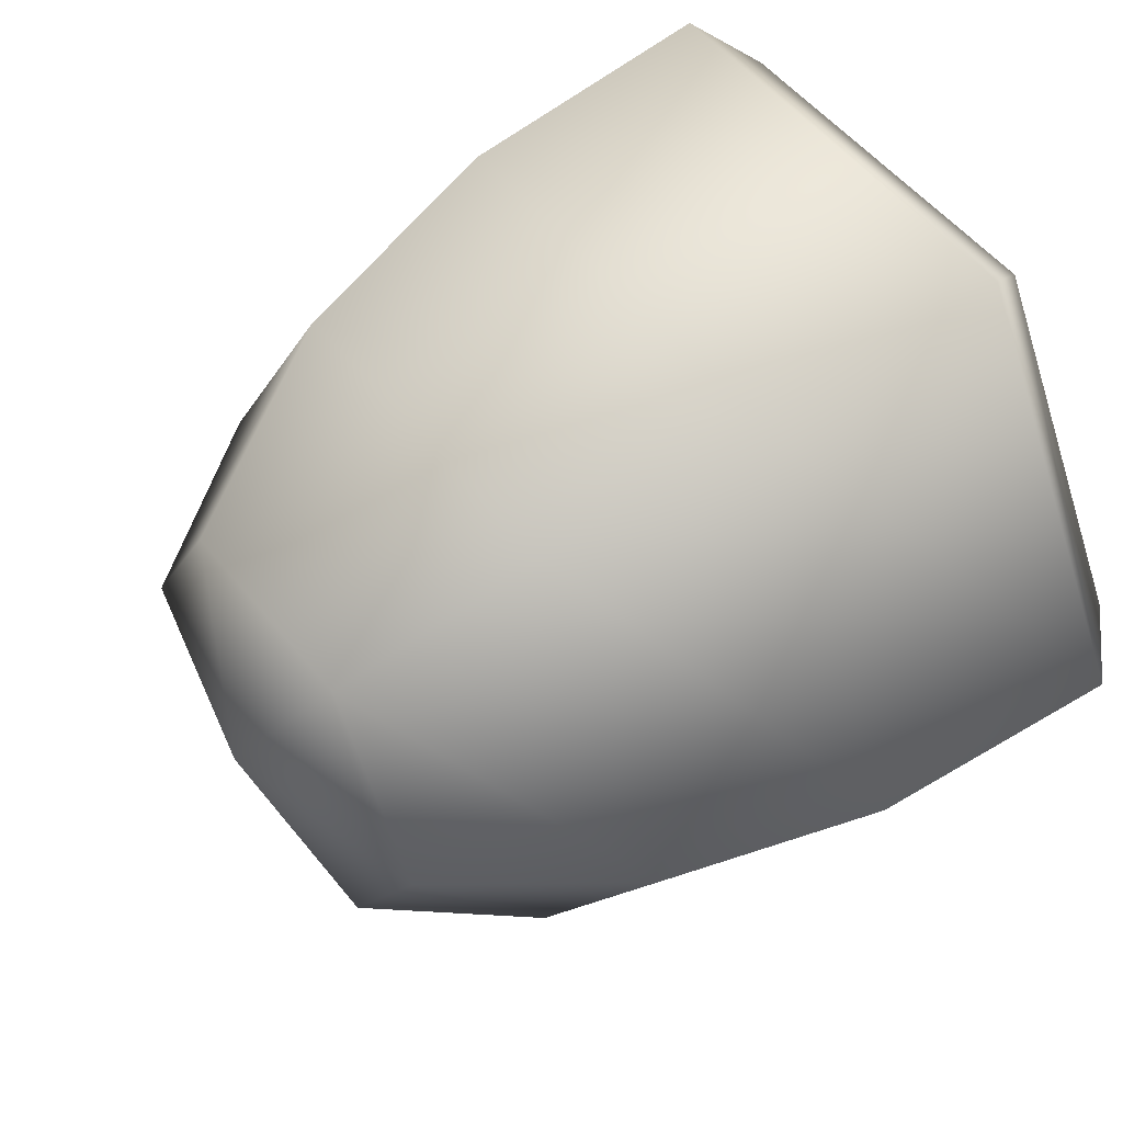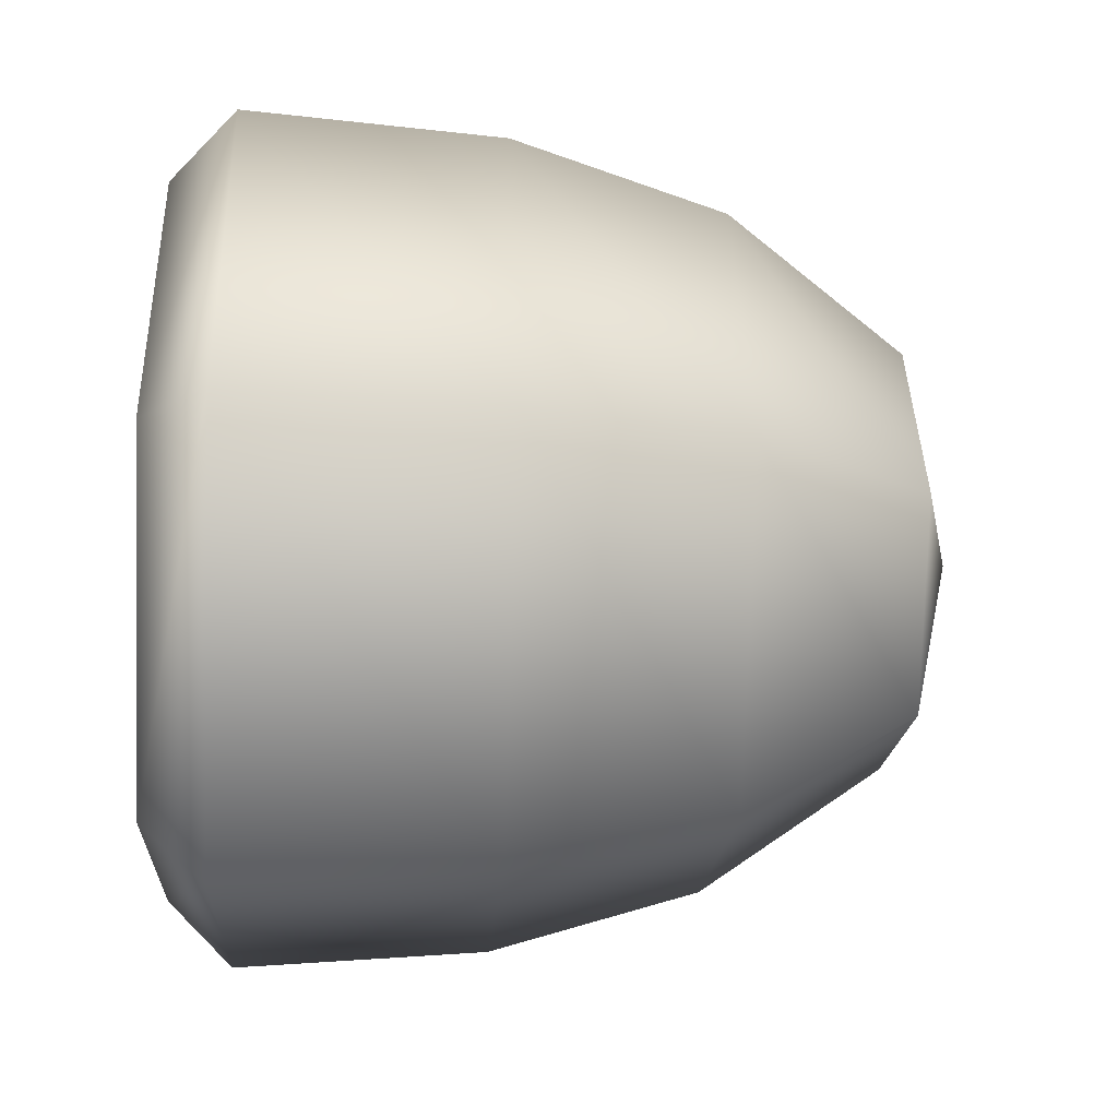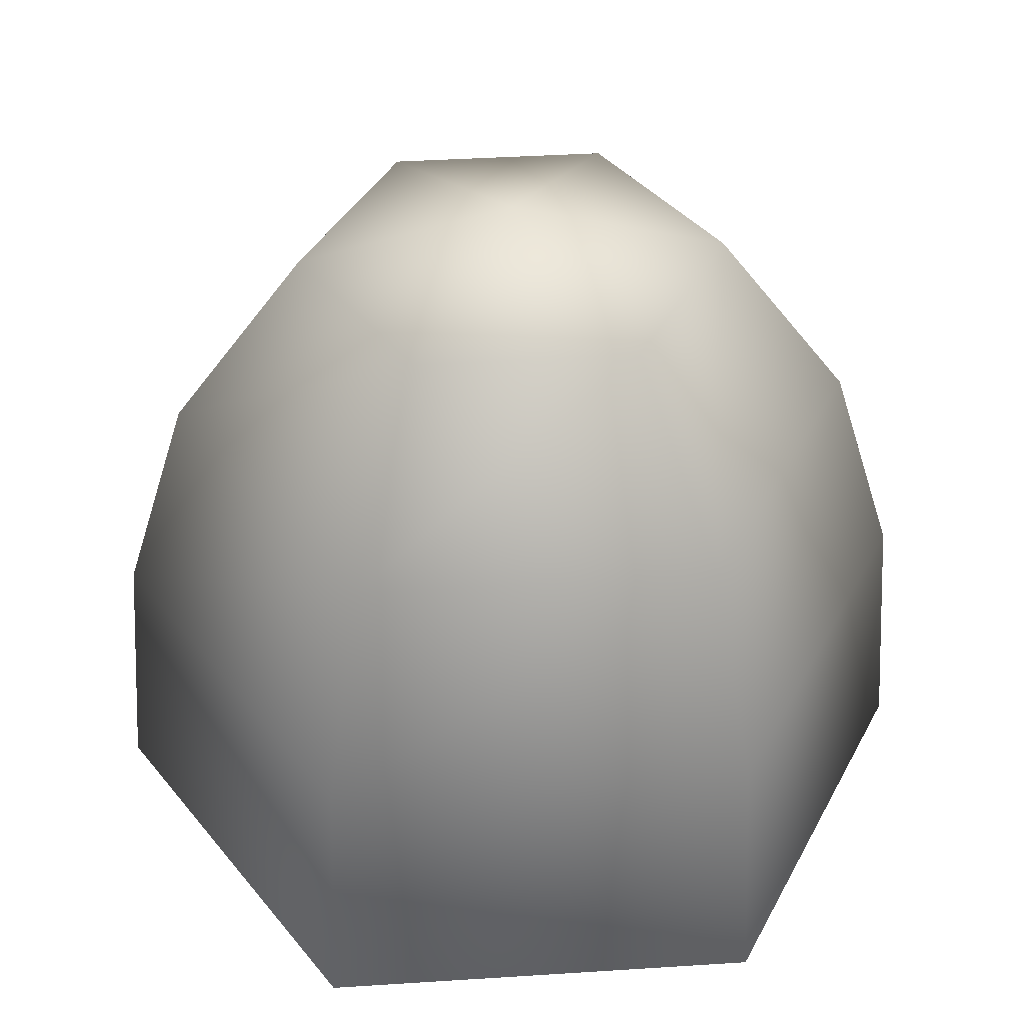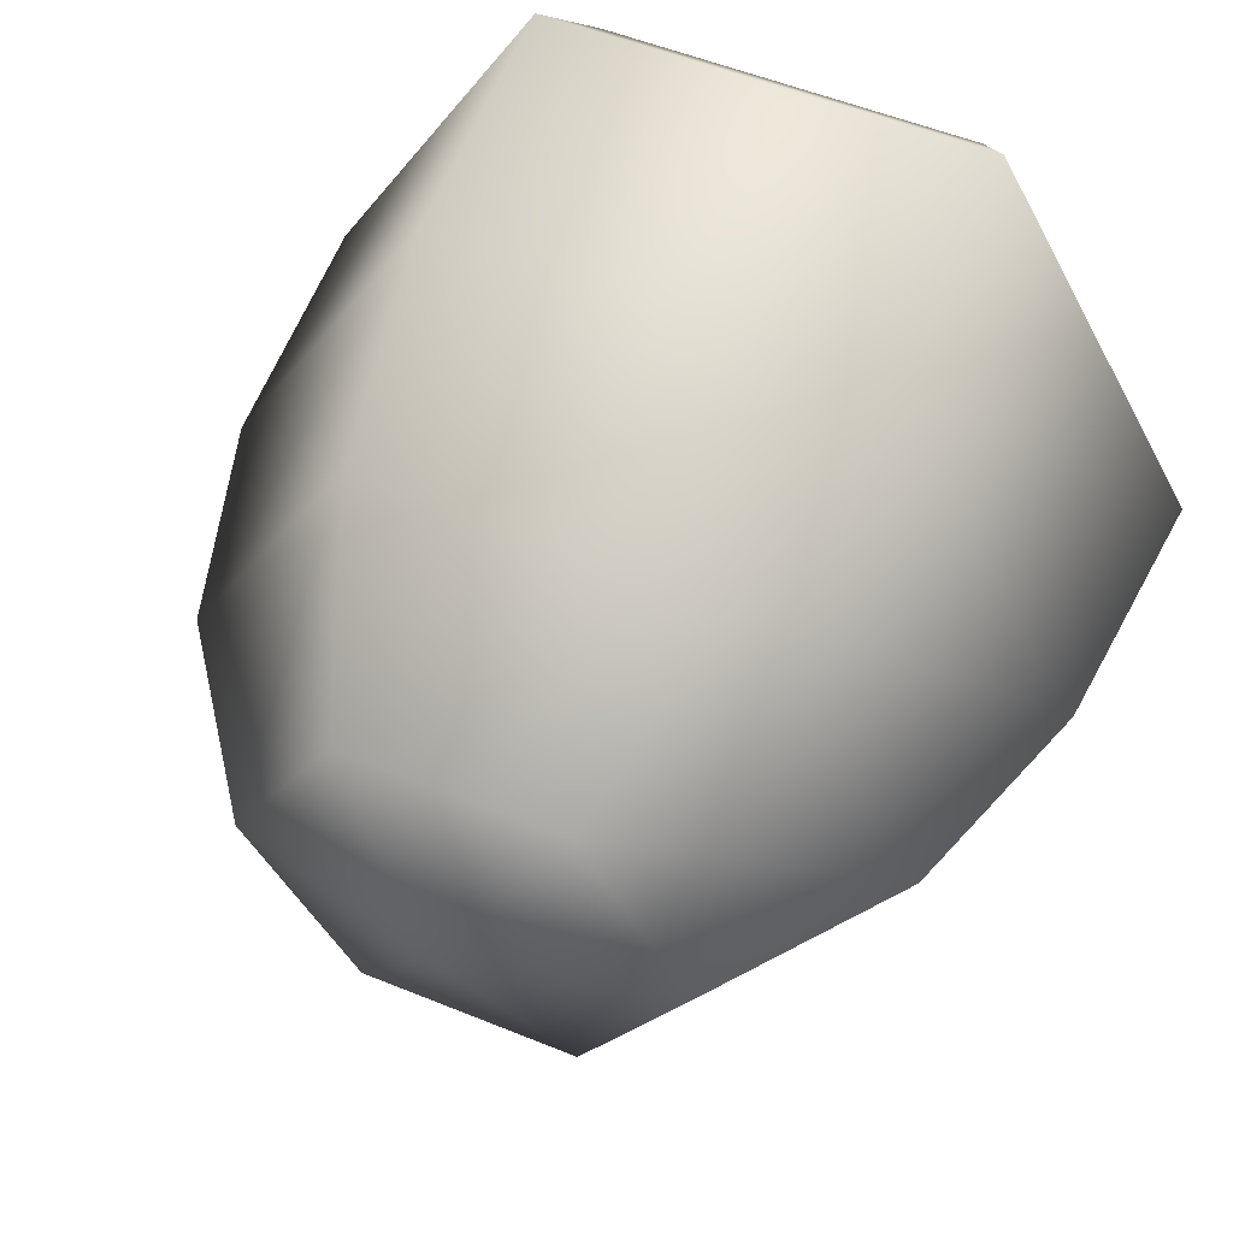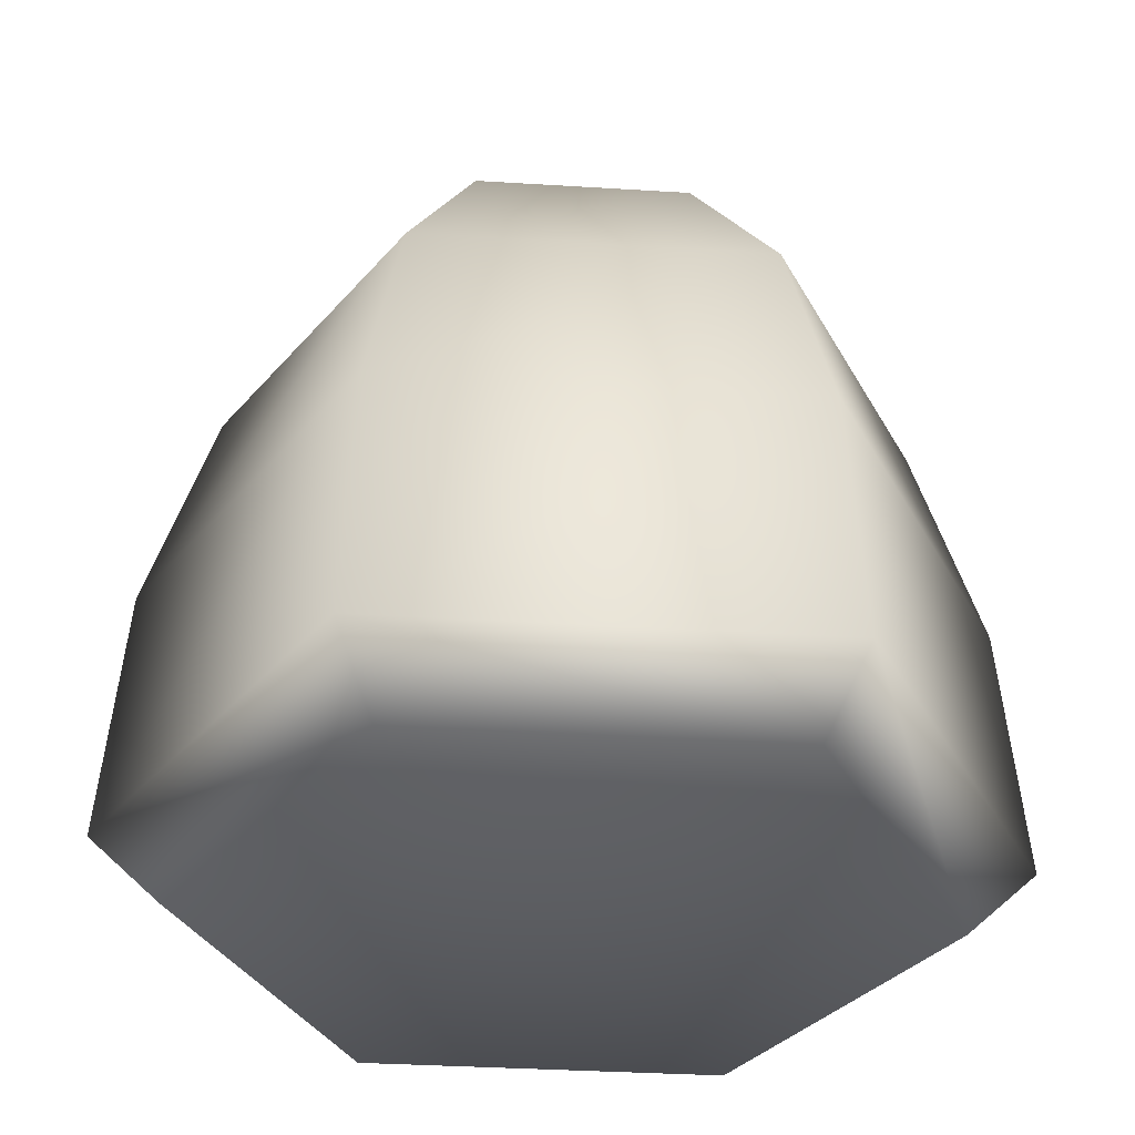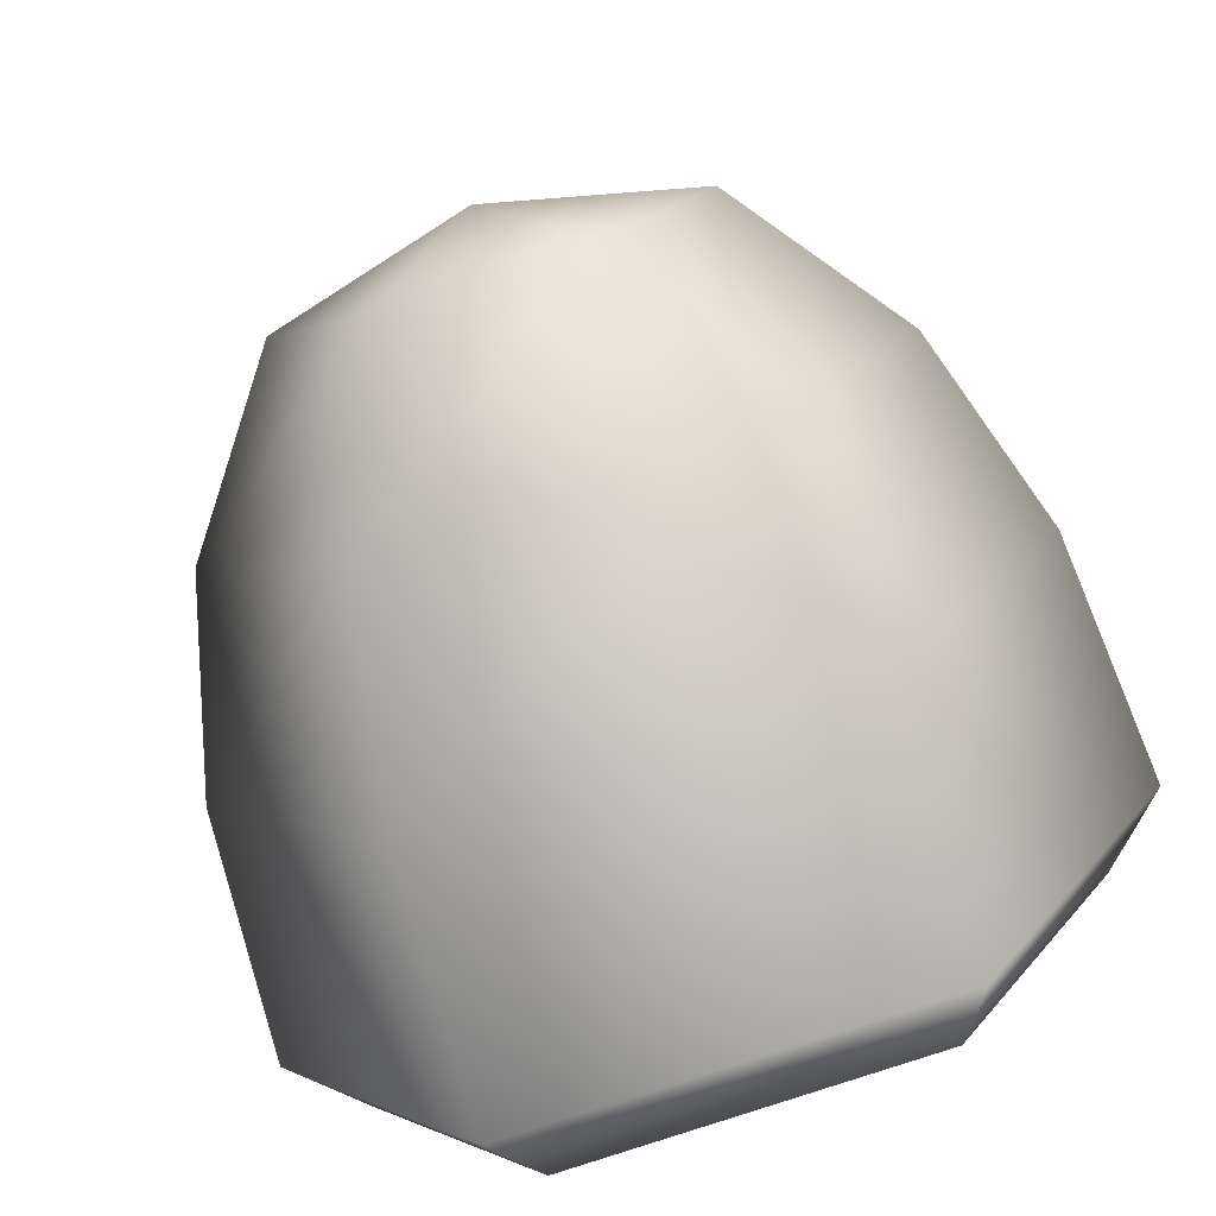
<metadata>
{"format":"obj","ext":"obj","renderer":"f3d","projection":"perspective","resolution":1024,"background":"white","views":[{"elev":52.2,"azim":-127.4,"up":"+Z"},{"elev":-18.3,"azim":86.5,"up":"+Z"},{"elev":39.0,"azim":115.4,"up":"+Y"},{"elev":54.3,"azim":-156.6,"up":"+Z"},{"elev":-35.3,"azim":-124.7,"up":"+Y"},{"elev":-79.1,"azim":-161.6,"up":"+Z"}]}
</metadata>
<code>
g default
v 0.3154 0.9871 -0.5463
v -0.3154 0.9871 -0.5463
v -0.6308 0.9871 0
v -0.3154 0.9871 0.5463
v 0.3154 0.9871 0.5463
v 0.6308 0.9871 0
v 0 -1.145 0
v 0 1.145 0
v -0.6122 -0.1799 1.06
v -1.224 -0.1799 0
v -0.6122 -0.1799 -1.06
v 0.6122 -0.1799 -1.06
v 1.224 -0.1799 0
v 0.6122 -0.1799 1.06
v -0.513 0.4561 0.8885
v -1.026 0.4561 0
v -0.513 0.4561 -0.8885
v 0.513 0.4561 -0.8885
v 1.026 0.4561 0
v 0.513 0.4561 0.8885
v 0.6418 -0.9521 -1.112
v 0.5375 -1.145 -0.931
v -0.6418 -0.9521 -1.112
v -0.5375 -1.145 -0.931
v -1.284 -0.9521 0
v -1.075 -1.145 0
v -0.6418 -0.9521 1.112
v -0.5375 -1.145 0.931
v 0.6418 -0.9521 1.112
v 0.5375 -1.145 0.931
v 1.284 -0.9521 0
v 1.075 -1.145 0
g SugaryLure:pCylinder8
f 1 2 8
f 2 3 8
f 3 4 8
f 4 5 8
f 5 6 8
f 6 1 8
f 10 9 15 16
f 11 10 16 17
f 12 11 17 18
f 13 12 18 19
f 14 13 19 20
f 9 14 20 15
f 16 15 4 3
f 17 16 3 2
f 18 17 2 1
f 19 18 1 6
f 20 19 6 5
f 15 20 5 4
f 21 22 24 23
f 22 21 31 32
f 23 24 26 25
f 25 26 28 27
f 27 28 30 29
f 29 30 32 31
f 21 23 11 12
f 23 25 10 11
f 25 27 9 10
f 27 29 14 9
f 29 31 13 14
f 31 21 12 13
f 24 22 7
f 26 24 7
f 28 26 7
f 30 28 7
f 32 30 7
f 22 32 7

</code>
